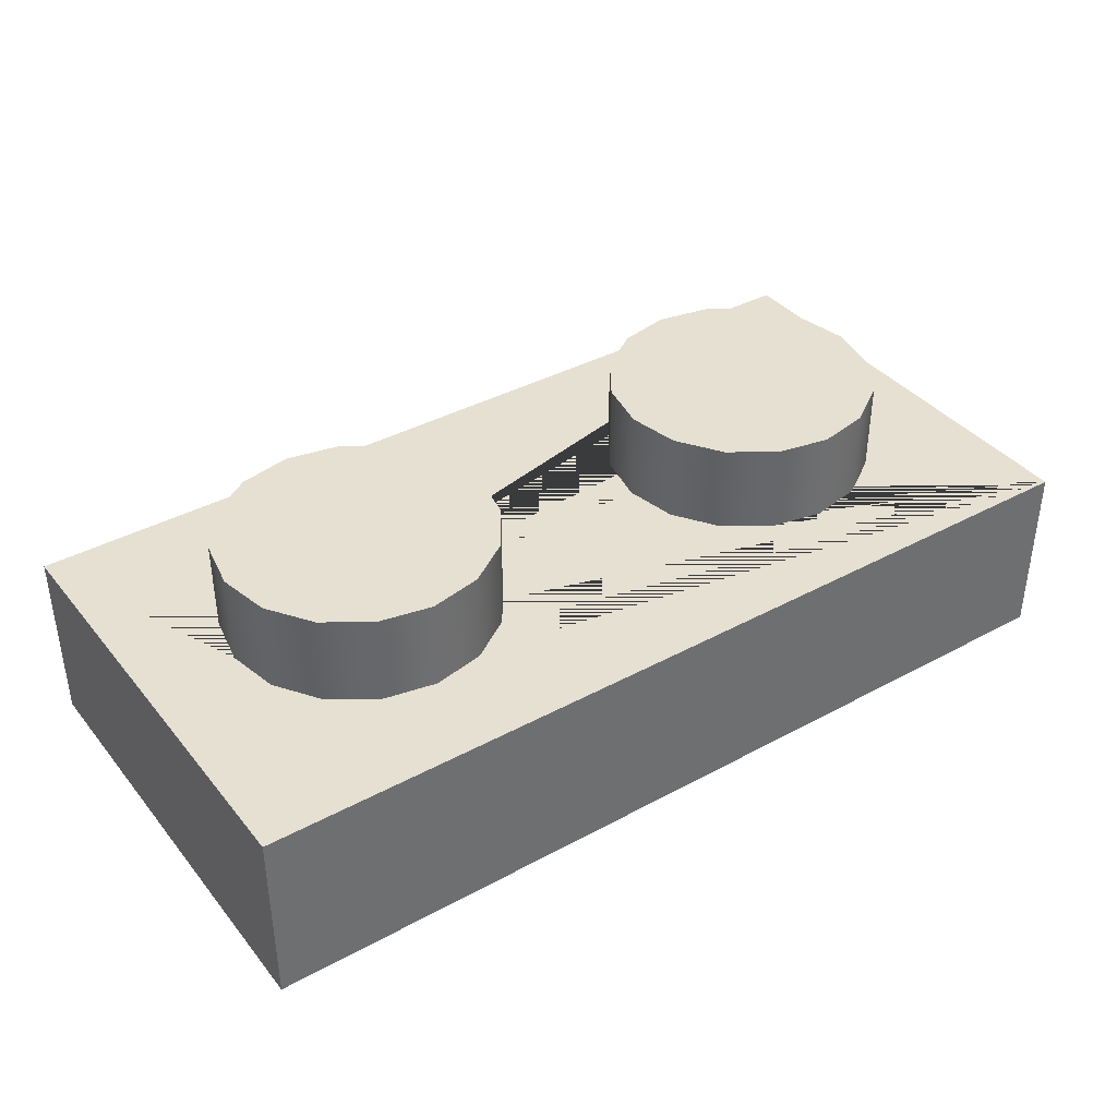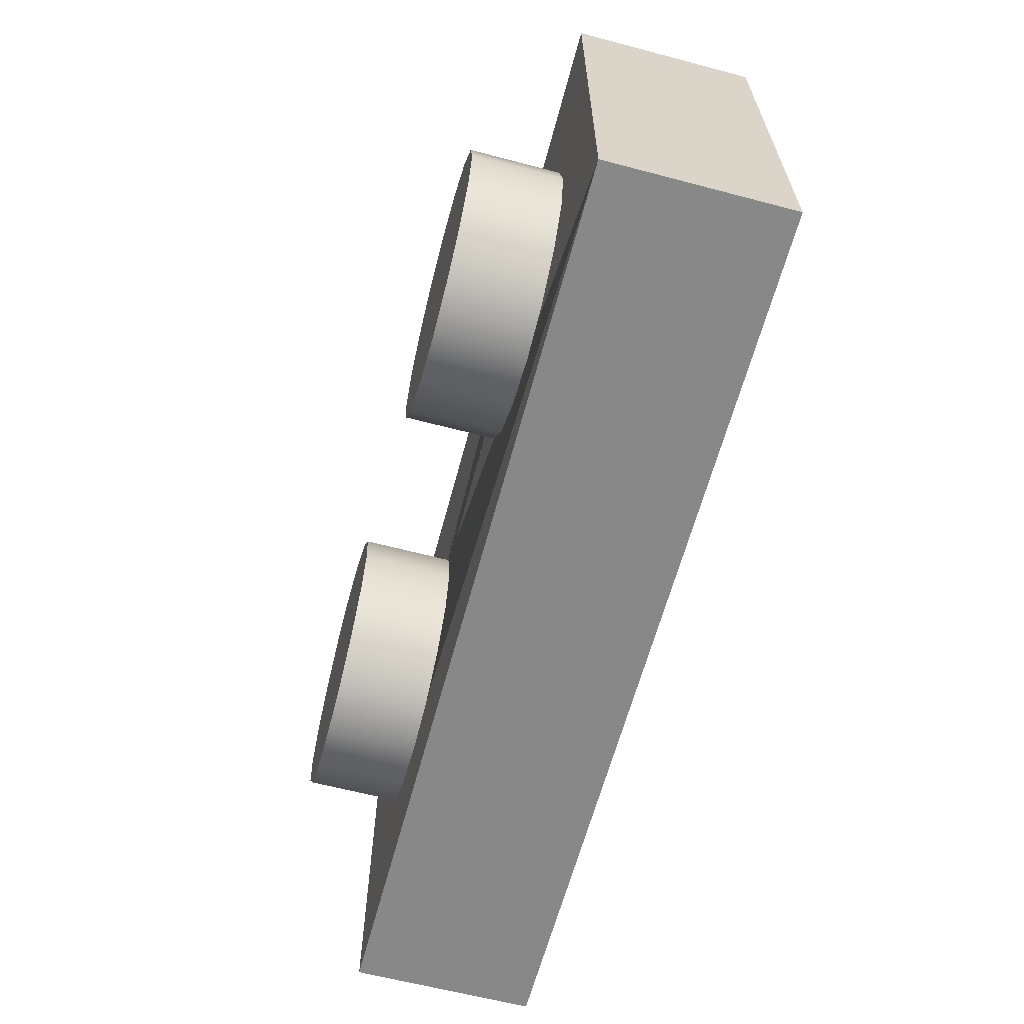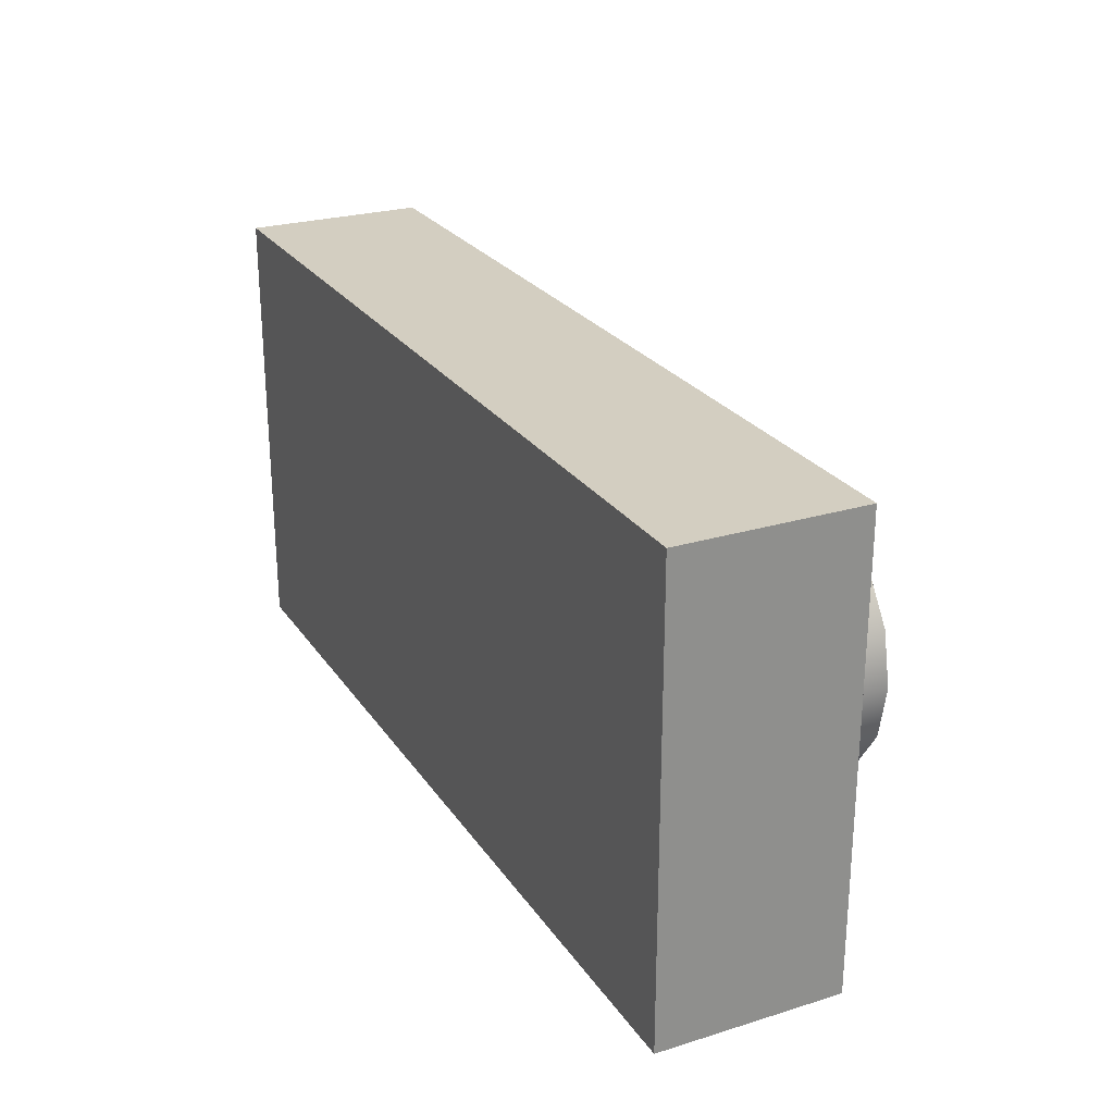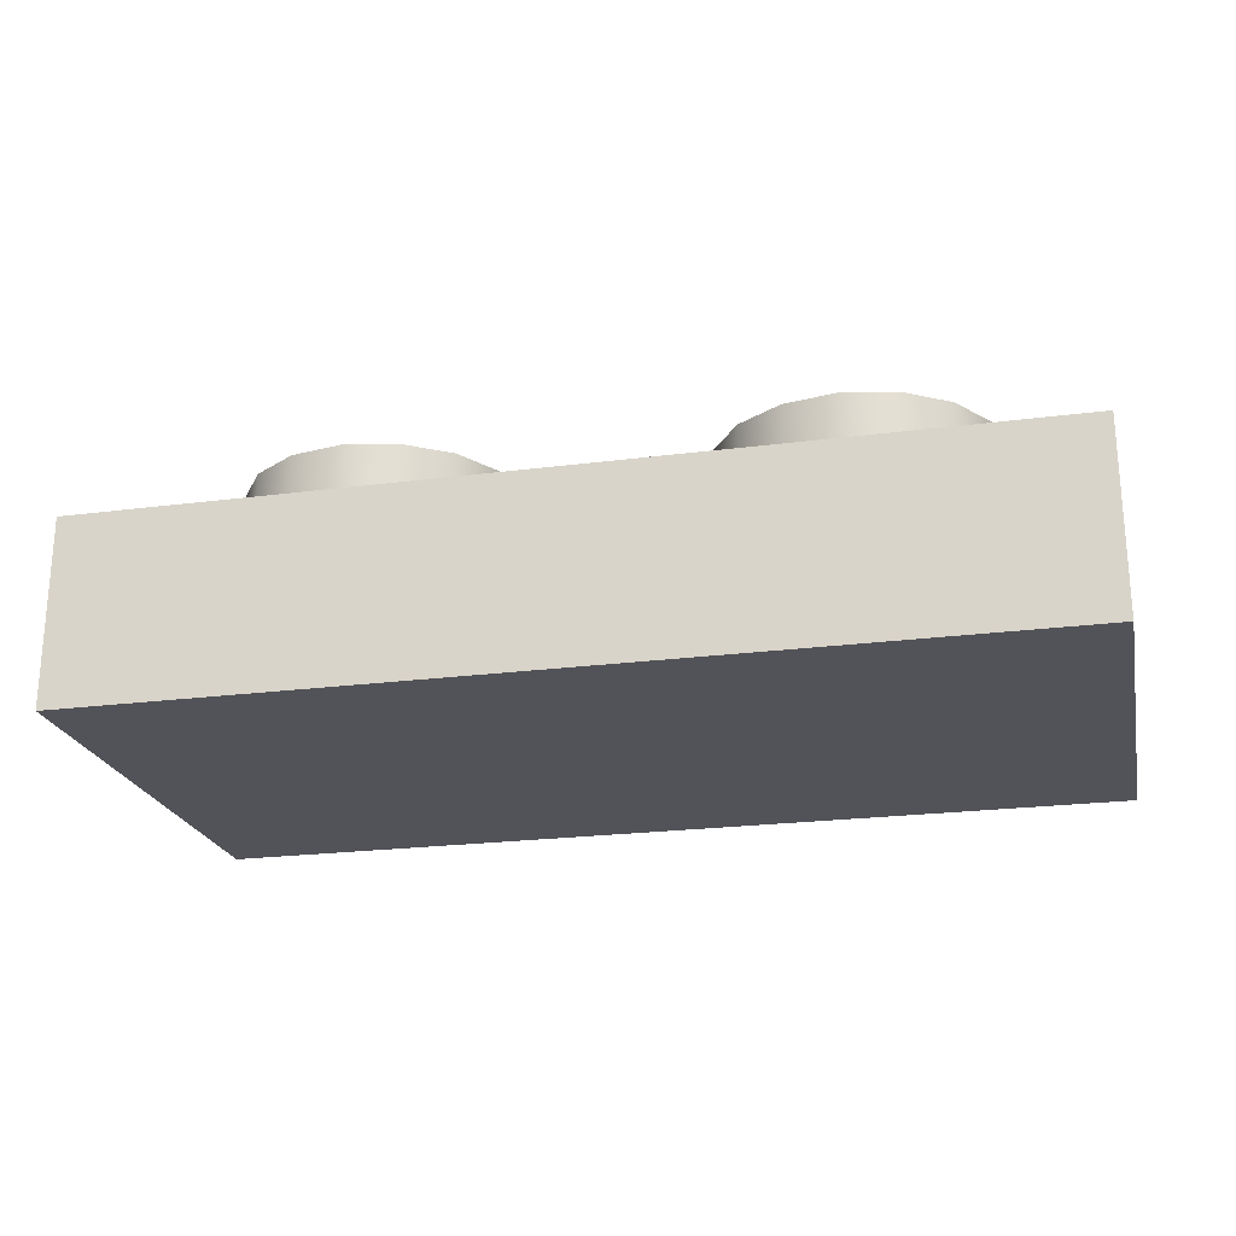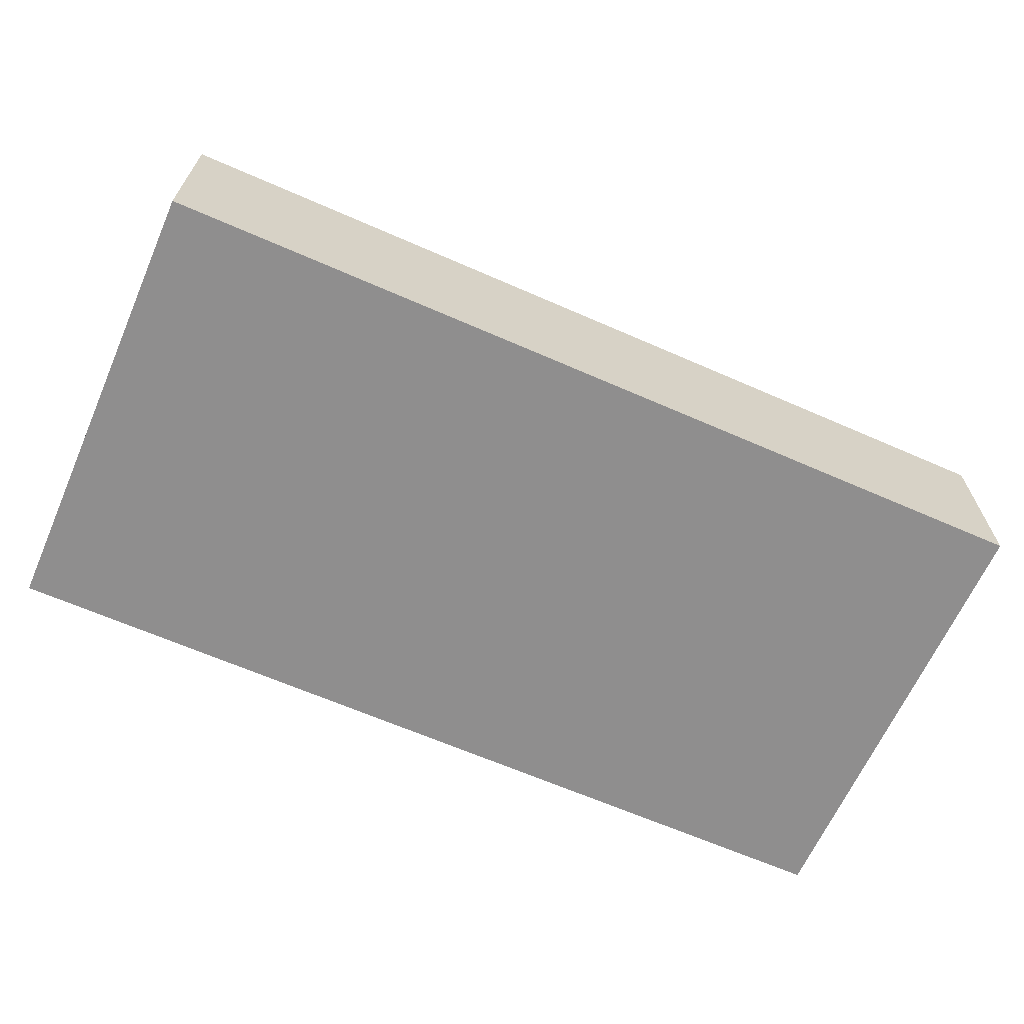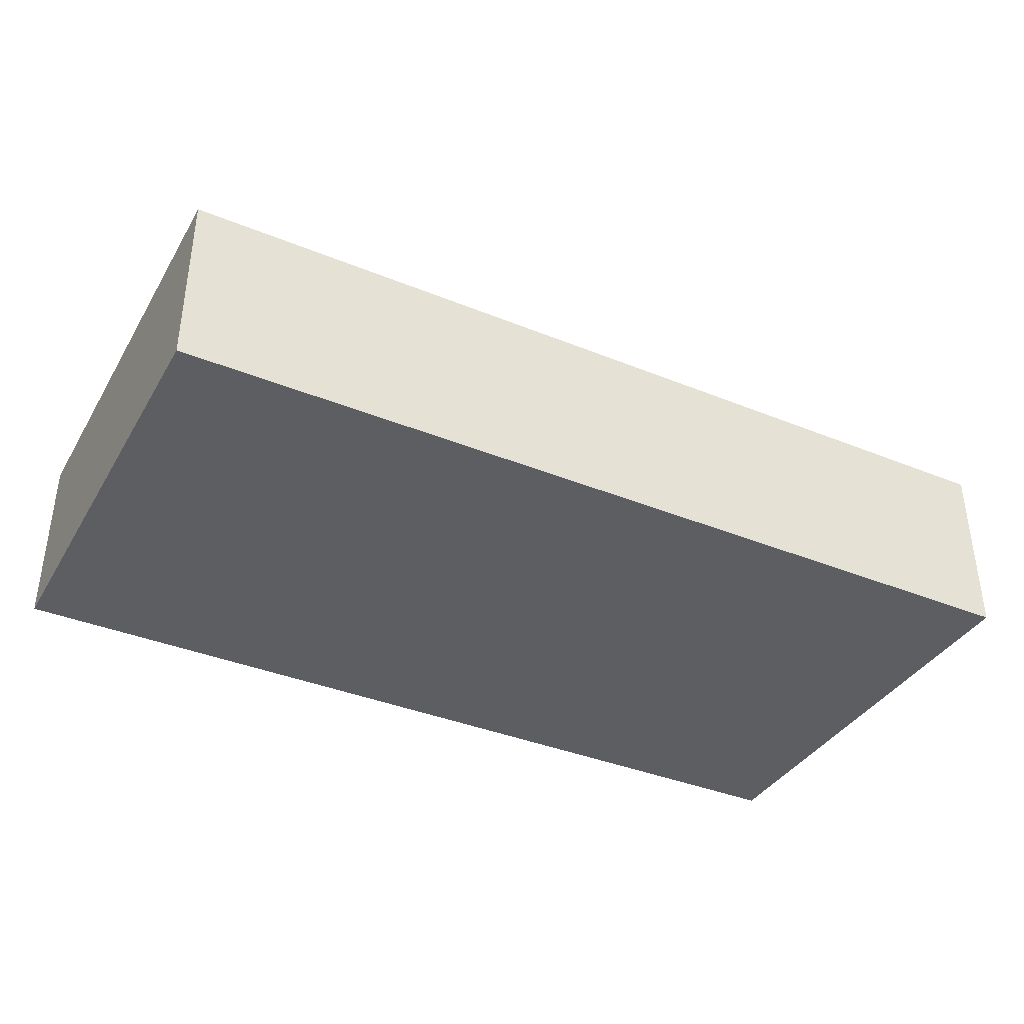
<metadata>
{"format":"obj","ext":"obj","renderer":"f3d","projection":"perspective","resolution":1024,"background":"white","views":[{"elev":38.3,"azim":145.5,"up":"+Y"},{"elev":-62.9,"azim":-104.9,"up":"+Z"},{"elev":25.2,"azim":63.7,"up":"+Z"},{"elev":-22.6,"azim":12.6,"up":"+Y"},{"elev":-65.0,"azim":-23.8,"up":"+Y"},{"elev":-37.7,"azim":152.5,"up":"+Y"}]}
</metadata>
<code>
o reduced_lego_3023_reduced_group1
v 26 -4 -1e-06
v 25.54 -4 2.296
v 24.24 -4 4.243
v 22.3 -4 5.543
v 20 -4 6
v 17.7 -4 5.543
v 15.76 -4 4.243
v 14.46 -4 2.296
v 14 -4 -1e-06
v 6 -4 -1e-06
v 5.543 -4 2.296
v 4.243 -4 4.243
v 2.296 -4 5.543
v 0 -4 6
v -2.296 -4 5.543
v -4.243 -4 4.243
v -5.543 -4 2.296
v -6 -4 -1e-06
v -10 -4 10
v 30 -4 10
v -10 -4 -10
v -5.543 -4 -2.296
v -4.243 -4 -4.243
v -2.296 -4 -5.543
v 0 -4 -6
v 2.296 -4 -5.543
v 4.243 -4 -4.243
v 5.543 -4 -2.296
v 14.46 -4 -2.296
v 15.76 -4 -4.243
v 17.7 -4 -5.543
v 20 -4 -6
v 22.3 -4 -5.543
v 24.24 -4 -4.243
v 25.54 -4 -2.296
v 30 -4 -10
v 30 -12 -10
v -10 -12 -10
v -10 -12 10
v 30 -12 10
v 26 0 0
v 25.54 0 -2.296
v 20 0 0
v 25.54 -0 2.296
v 24.24 0 -4.243
v 24.24 -0 4.243
v 22.3 1e-06 -5.543
v 22.3 -1e-06 5.543
v 20 1e-06 -6
v 20 -1e-06 6
v 17.7 1e-06 -5.543
v 17.7 -1e-06 5.543
v 15.76 0 -4.243
v 15.76 -0 4.243
v 14.46 0 -2.296
v 14.46 -0 2.296
v 14 0 0
v 6 0 0
v 5.543 0 -2.296
v 0 0 0
v 5.543 -0 2.296
v 4.243 0 -4.243
v 4.243 -0 4.243
v 2.296 1e-06 -5.543
v 2.296 -1e-06 5.543
v 0 1e-06 -6
v 0 -1e-06 6
v -2.296 1e-06 -5.543
v -2.296 -1e-06 5.543
v -4.243 0 -4.243
v -4.243 -0 4.243
v -5.543 0 -2.296
v -5.543 -0 2.296
v -6 0 0
f 21 36 37 38
f 19 21 38 39
f 20 19 39 40
f 36 20 40 37
f 37 40 39 38
f 1 2 3 4 5 6 7 8 9 10 11 12 13 14 15 16 17 18 19 20
f 21 19 18 22 23 24 25 26 27 28 10 9 29 30 31 32 33 34 35 1 20 36
f 41 1 35 42
f 43 41 42
f 44 2 1 41
f 42 35 34 45
f 43 42 45
f 43 44 41
f 46 3 2 44
f 45 34 33 47
f 43 45 47
f 43 46 44
f 48 4 3 46
f 47 33 32 49
f 43 47 49
f 43 48 46
f 50 5 4 48
f 49 32 31 51
f 43 49 51
f 43 50 48
f 52 6 5 50
f 51 31 30 53
f 43 51 53
f 43 52 50
f 54 7 6 52
f 53 30 29 55
f 43 53 55
f 43 54 52
f 56 8 7 54
f 55 29 9 57
f 43 55 57
f 43 56 54
f 57 9 8 56
f 43 57 56
f 58 10 28 59
f 60 58 59
f 61 11 10 58
f 59 28 27 62
f 60 59 62
f 60 61 58
f 63 12 11 61
f 62 27 26 64
f 60 62 64
f 60 63 61
f 65 13 12 63
f 64 26 25 66
f 60 64 66
f 60 65 63
f 67 14 13 65
f 66 25 24 68
f 60 66 68
f 60 67 65
f 69 15 14 67
f 68 24 23 70
f 60 68 70
f 60 69 67
f 71 16 15 69
f 70 23 22 72
f 60 70 72
f 60 71 69
f 73 17 16 71
f 72 22 18 74
f 60 72 74
f 60 73 71
f 74 18 17 73
f 60 74 73

</code>
